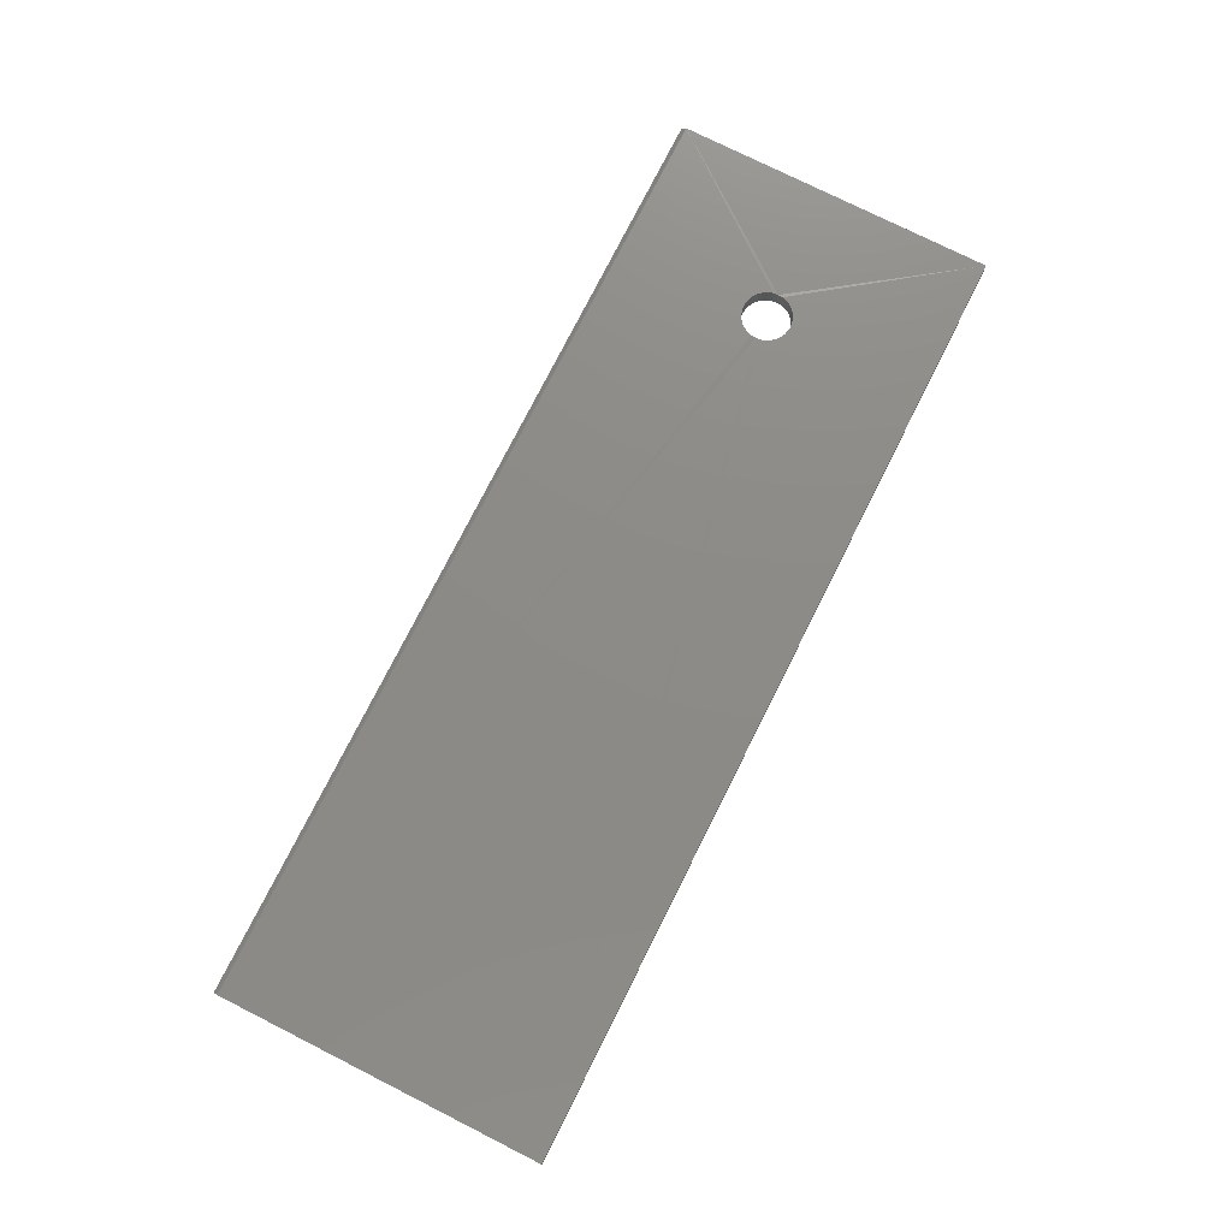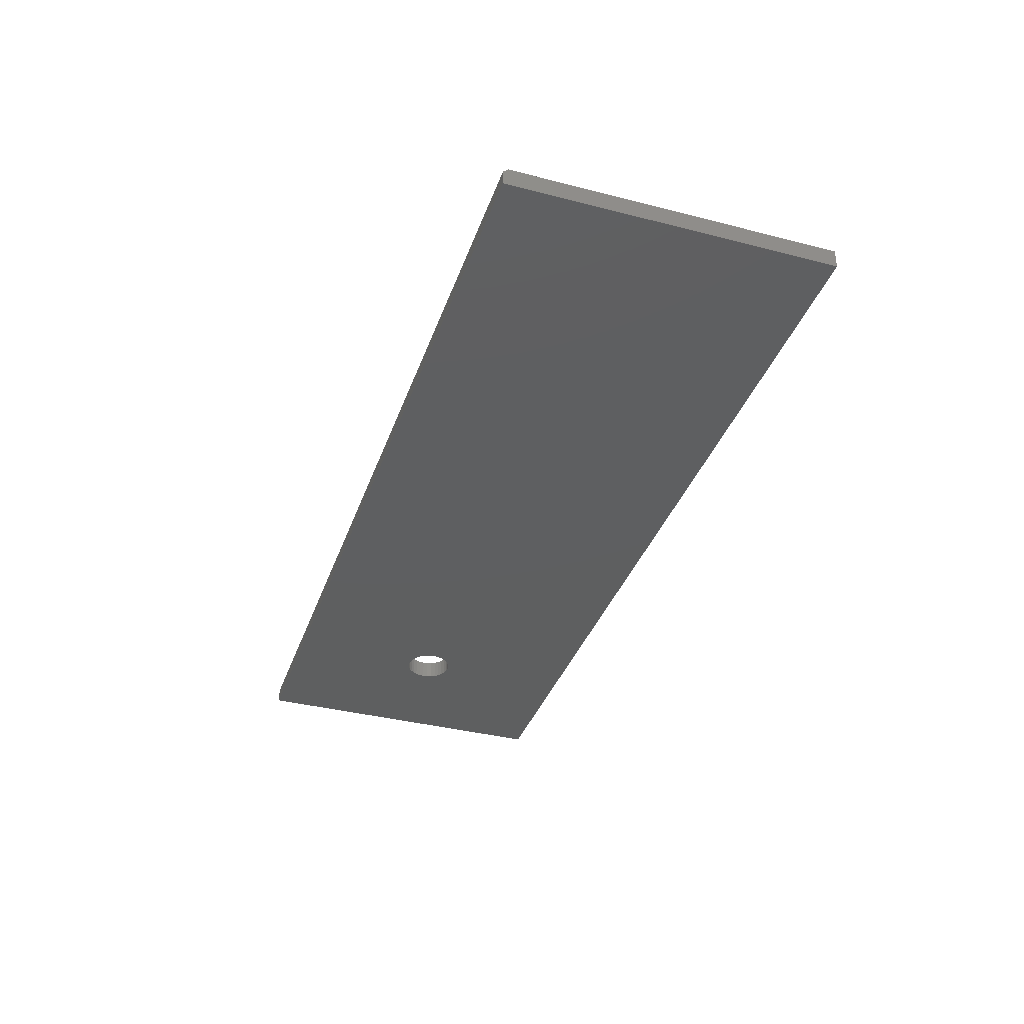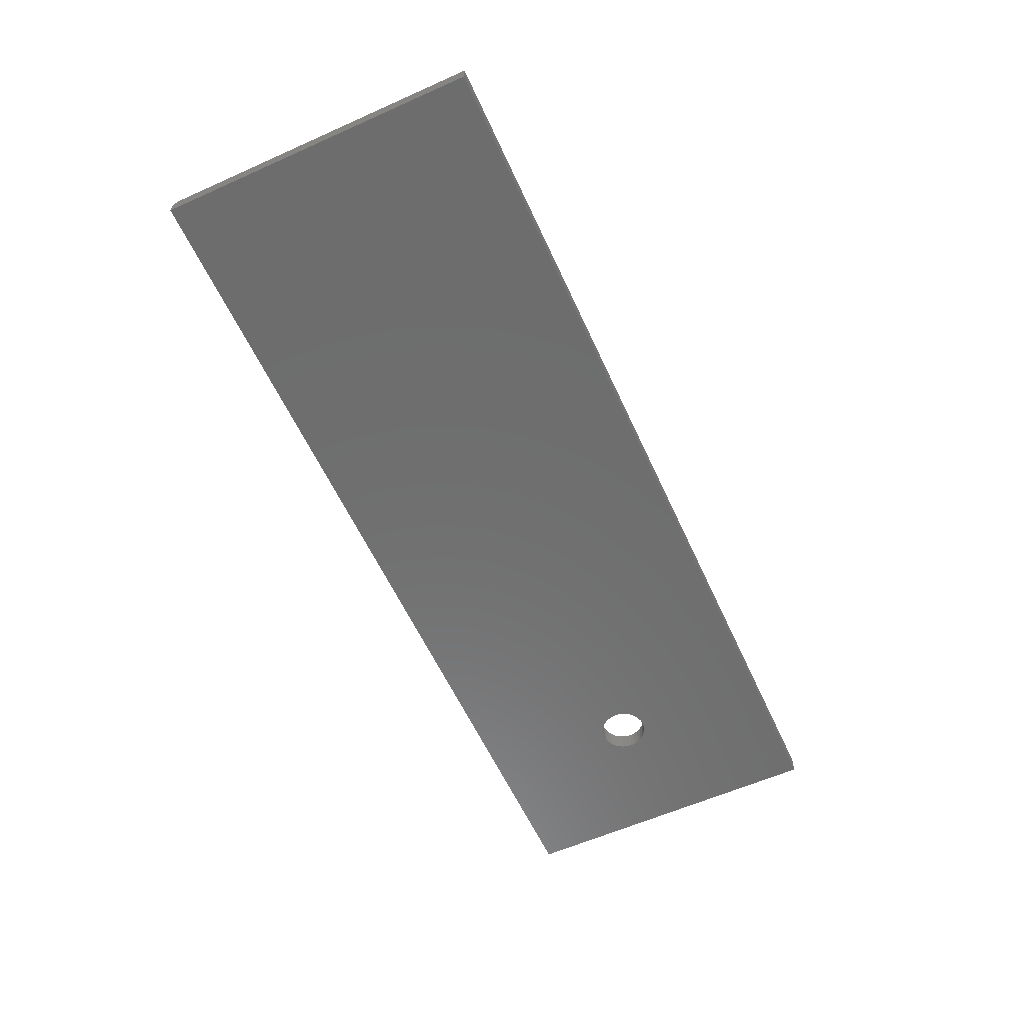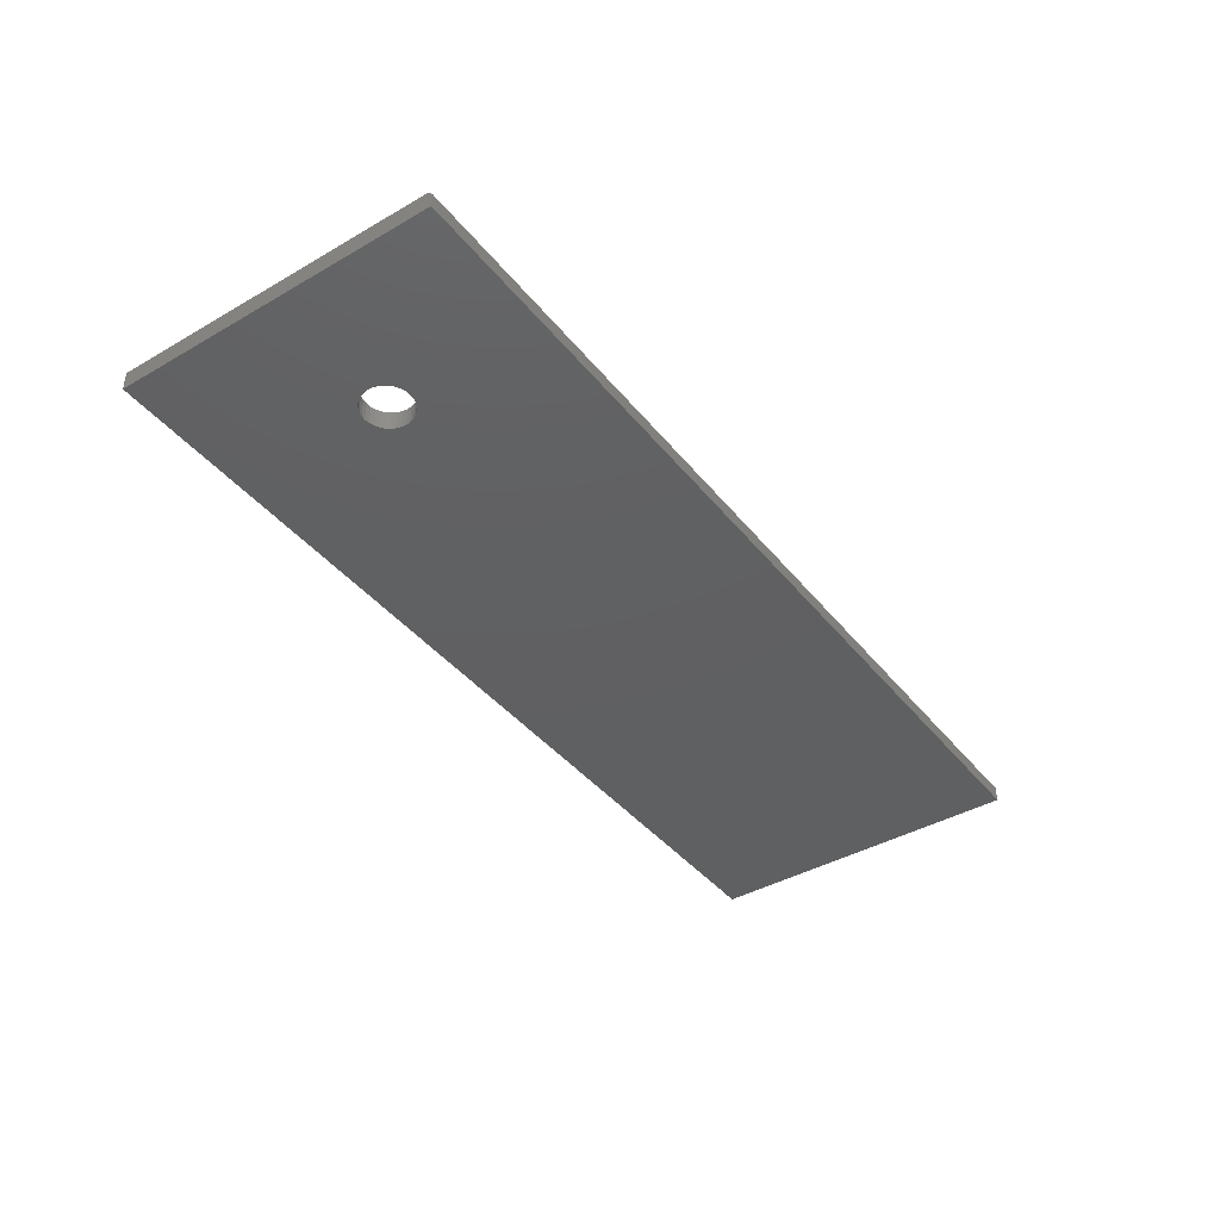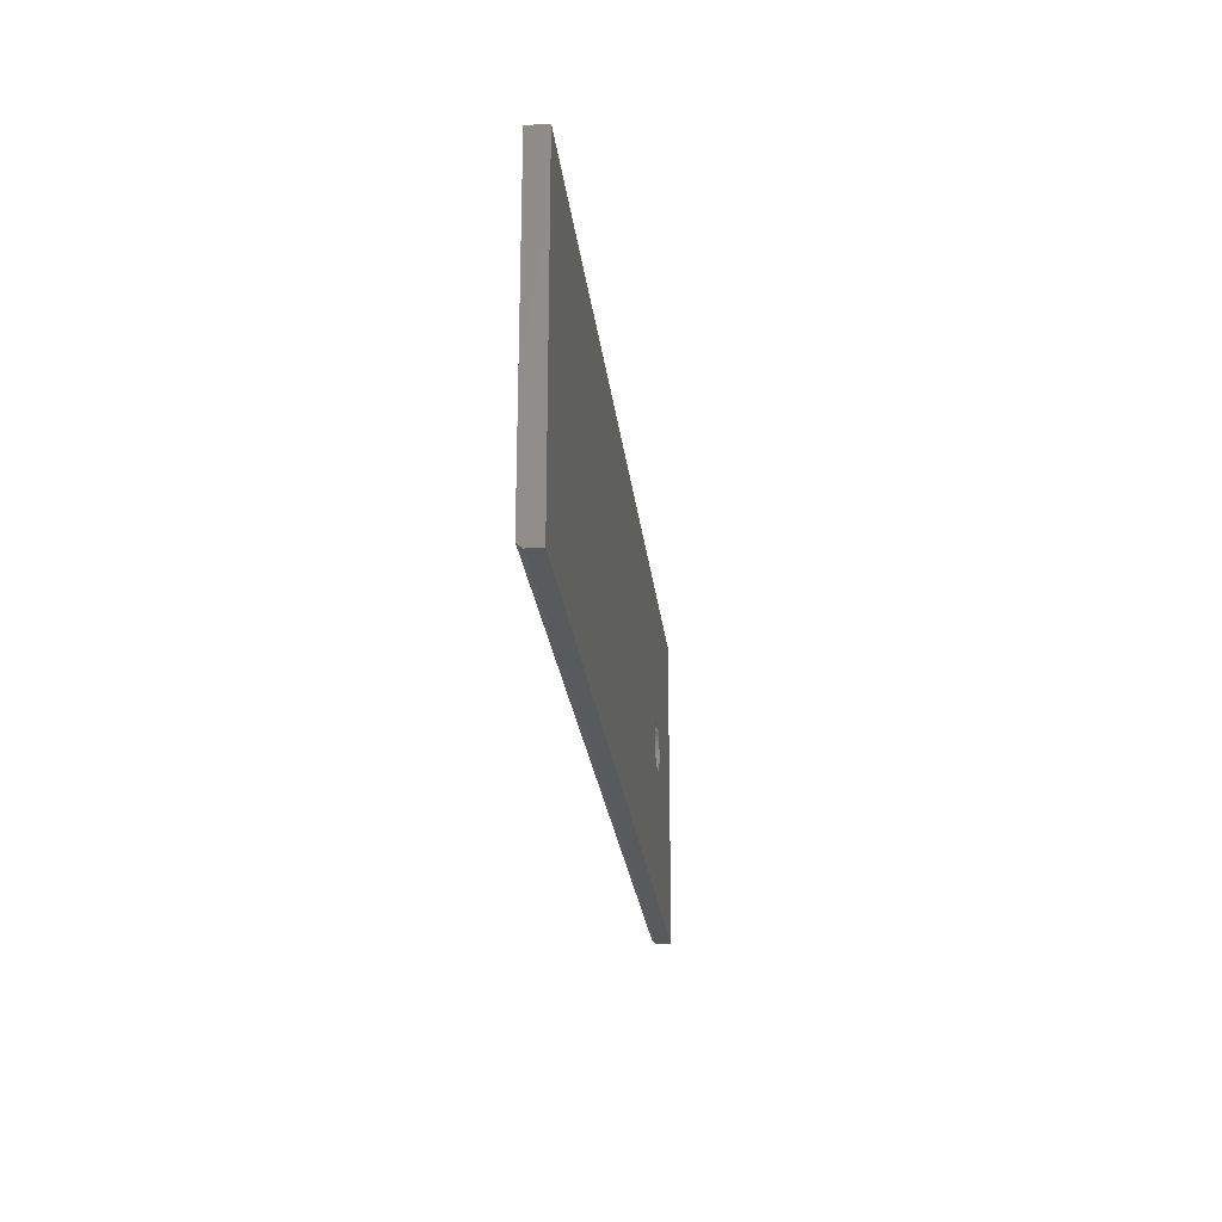
<metadata>
{"format":"stl","ext":"stl","renderer":"f3d","projection":"perspective","resolution":1024,"background":"white","views":[{"elev":76.2,"azim":116.7,"up":"+Z"},{"elev":-36.9,"azim":71.7,"up":"+Z"},{"elev":-59.5,"azim":114.6,"up":"+Z"},{"elev":-41.1,"azim":-54.9,"up":"+Z"},{"elev":-24.0,"azim":96.3,"up":"+Y"}]}
</metadata>
<code>
# stl→obj: 74 verts, 148 faces
v -0.523 -0.2262 -0.01562
v -0.5307 -0.2269 0.01595
v -0.5307 -0.2269 -0.01562
v -0.5381 -0.2292 0.01595
v -0.5381 -0.2292 -0.01562
v -0.545 -0.2328 0.01595
v -0.545 -0.2328 -0.01562
v -0.5509 -0.2377 0.01595
v -0.5509 -0.2377 -0.01562
v -0.5558 -0.2437 0.01595
v -0.5558 -0.2437 -0.01562
v -0.5595 -0.2505 0.01595
v -0.5595 -0.2505 -0.01562
v -0.5617 -0.2579 0.01595
v -0.5617 -0.2579 -0.01562
v -0.5625 -0.2656 0.01562
v -0.5625 -0.2656 -0.01562
v -0.523 -0.2262 0.01595
v -0.5153 -0.2269 -0.01562
v -0.5153 -0.2269 0.01595
v -0.5079 -0.2292 -0.01562
v -0.5079 -0.2292 0.01595
v -0.5011 -0.2328 -0.01562
v -0.5011 -0.2328 0.01595
v -0.4951 -0.2377 -0.01562
v -0.4951 -0.2377 0.01595
v -0.4902 -0.2437 -0.01562
v -0.4902 -0.2437 0.01595
v -0.4866 -0.2505 -0.01562
v -0.4866 -0.2505 0.01595
v -0.4843 -0.2579 -0.01562
v -0.4843 -0.2579 0.01595
v -0.4836 -0.2656 -0.01562
v -0.4836 -0.2656 0.01562
v -0.523 -0.3051 -0.01562
v -0.5153 -0.3043 0.01595
v -0.5153 -0.3043 -0.01562
v -0.5079 -0.3021 0.01595
v -0.5079 -0.3021 -0.01562
v -0.5011 -0.2984 0.01595
v -0.5011 -0.2984 -0.01562
v -0.4951 -0.2935 0.01595
v -0.4951 -0.2935 -0.01562
v -0.4902 -0.2876 0.01595
v -0.4902 -0.2876 -0.01562
v -0.4866 -0.2807 0.01595
v -0.4866 -0.2807 -0.01562
v -0.4843 -0.2733 0.01595
v -0.4843 -0.2733 -0.01562
v -0.523 -0.3051 0.01595
v -0.5307 -0.3043 -0.01562
v -0.5307 -0.3043 0.01595
v -0.5381 -0.3021 -0.01562
v -0.5381 -0.3021 0.01595
v -0.545 -0.2984 -0.01562
v -0.545 -0.2984 0.01595
v -0.5509 -0.2935 -0.01562
v -0.5509 -0.2935 0.01595
v -0.5558 -0.2876 -0.01562
v -0.5558 -0.2876 0.01595
v -0.5595 -0.2807 -0.01562
v -0.5595 -0.2807 0.01595
v -0.5617 -0.2733 -0.01562
v -0.5617 -0.2733 0.01595
v 0.75 -0.5234 -0.01562
v -0.75 -0.5234 -0.01562
v 0.75 1.665e-16 -0.01562
v -0.75 0 -0.01562
v 0.75 1.685e-16 0.01595
v 0.75 -0.5156 0.01595
v -0.75 1.917e-18 0.01595
v -0.75 -0.5156 0.01595
v -0.75 -0.5234 0.008141
v 0.75 -0.5234 0.008141
f 1 2 3
f 3 2 4
f 3 4 5
f 5 4 6
f 5 6 7
f 7 6 8
f 7 8 9
f 9 8 10
f 9 10 11
f 11 10 12
f 11 12 13
f 13 12 14
f 13 14 15
f 15 14 16
f 15 16 17
f 2 1 18
f 18 1 19
f 18 19 20
f 20 19 21
f 20 21 22
f 22 21 23
f 22 23 24
f 24 23 25
f 24 25 26
f 26 25 27
f 26 27 28
f 28 27 29
f 28 29 30
f 30 29 31
f 30 31 32
f 32 31 33
f 32 33 34
f 35 36 37
f 37 36 38
f 37 38 39
f 39 38 40
f 39 40 41
f 41 40 42
f 41 42 43
f 43 42 44
f 43 44 45
f 45 44 46
f 45 46 47
f 47 46 48
f 47 48 49
f 49 48 34
f 49 34 33
f 36 35 50
f 50 35 51
f 50 51 52
f 52 51 53
f 52 53 54
f 54 53 55
f 54 55 56
f 56 55 57
f 56 57 58
f 58 57 59
f 58 59 60
f 60 59 61
f 60 61 62
f 62 61 63
f 62 63 64
f 64 63 17
f 64 17 16
f 65 66 35
f 65 35 37
f 65 37 39
f 65 39 41
f 65 41 43
f 65 43 45
f 65 45 47
f 65 47 49
f 65 49 33
f 65 33 67
f 68 67 1
f 68 1 3
f 68 3 5
f 68 5 7
f 68 7 9
f 68 9 11
f 68 11 13
f 68 13 15
f 68 15 17
f 68 17 66
f 67 33 31
f 67 31 29
f 67 29 27
f 67 27 25
f 67 25 23
f 67 23 21
f 67 21 19
f 67 19 1
f 66 17 63
f 66 63 61
f 66 61 59
f 66 59 57
f 66 57 55
f 66 55 53
f 66 53 51
f 66 51 35
f 69 24 26
f 69 26 28
f 69 28 30
f 69 30 32
f 69 32 34
f 69 34 70
f 71 72 16
f 71 16 14
f 71 14 12
f 71 12 10
f 71 10 8
f 71 8 6
f 71 6 4
f 71 4 2
f 71 2 18
f 71 18 20
f 71 20 22
f 71 22 24
f 71 24 69
f 70 34 48
f 70 48 46
f 70 46 44
f 70 44 42
f 70 42 40
f 72 70 40
f 72 40 38
f 72 38 36
f 72 36 50
f 72 50 52
f 72 52 54
f 72 54 56
f 72 56 58
f 72 58 60
f 72 60 62
f 72 62 64
f 72 64 16
f 66 65 73
f 73 65 74
f 71 68 72
f 72 68 66
f 72 66 73
f 67 69 65
f 65 69 70
f 65 70 74
f 74 70 73
f 73 70 72
f 68 71 67
f 67 71 69

</code>
